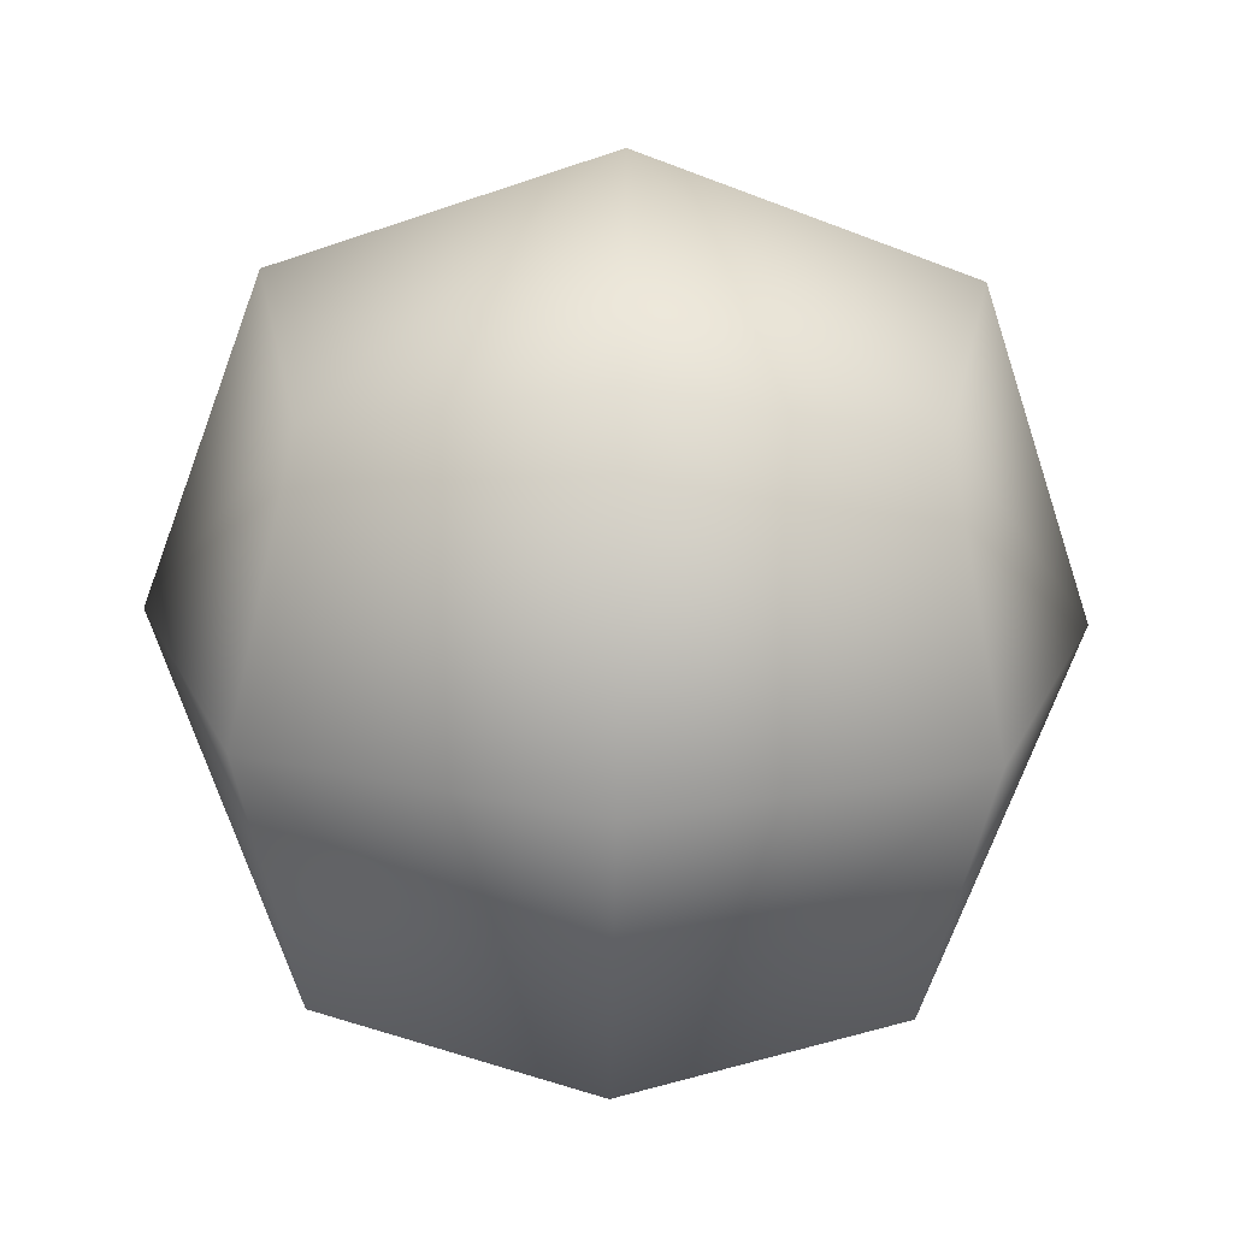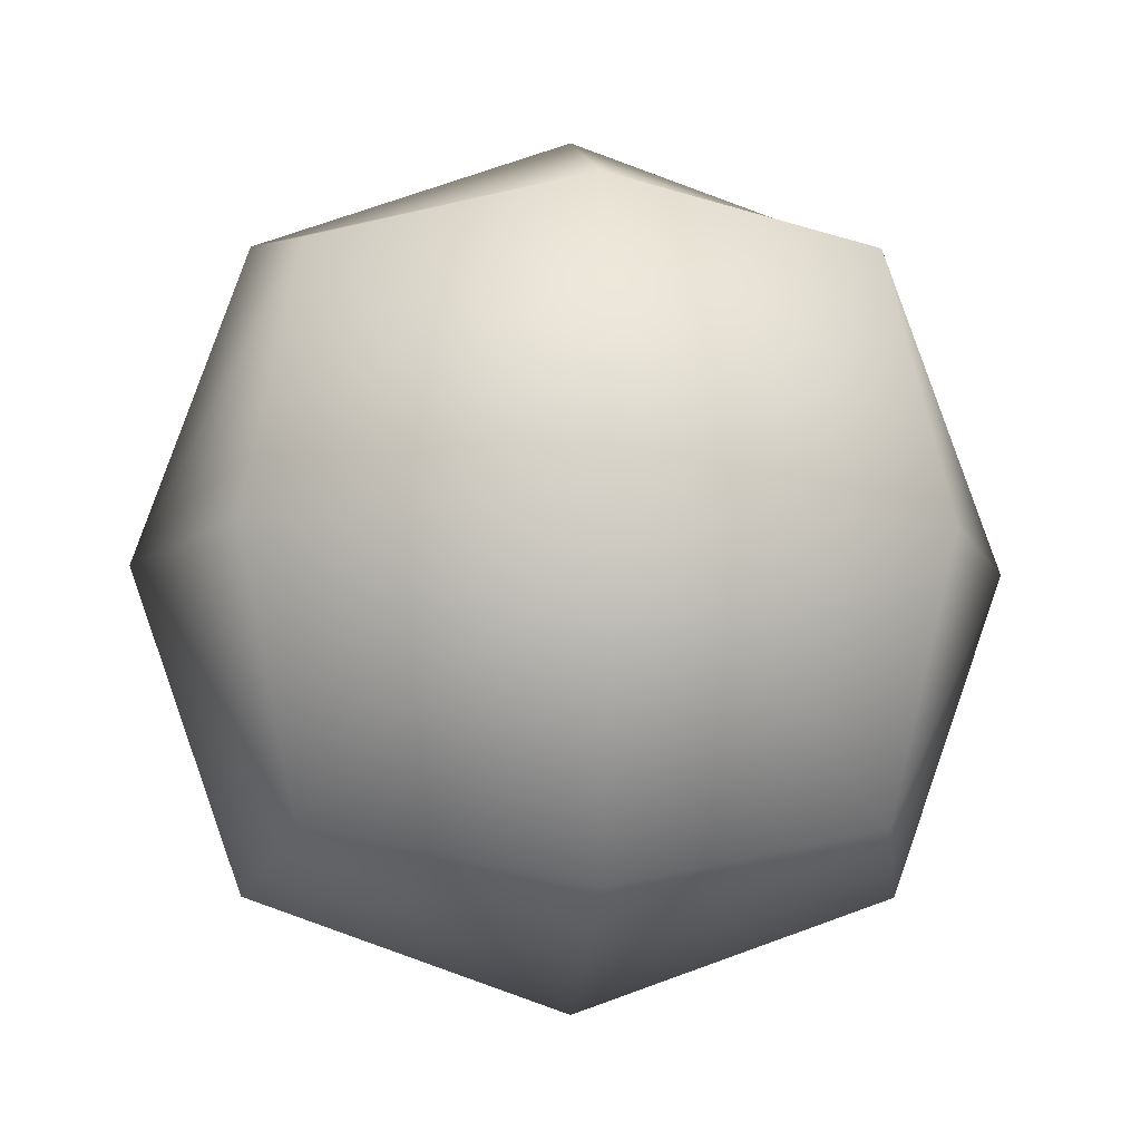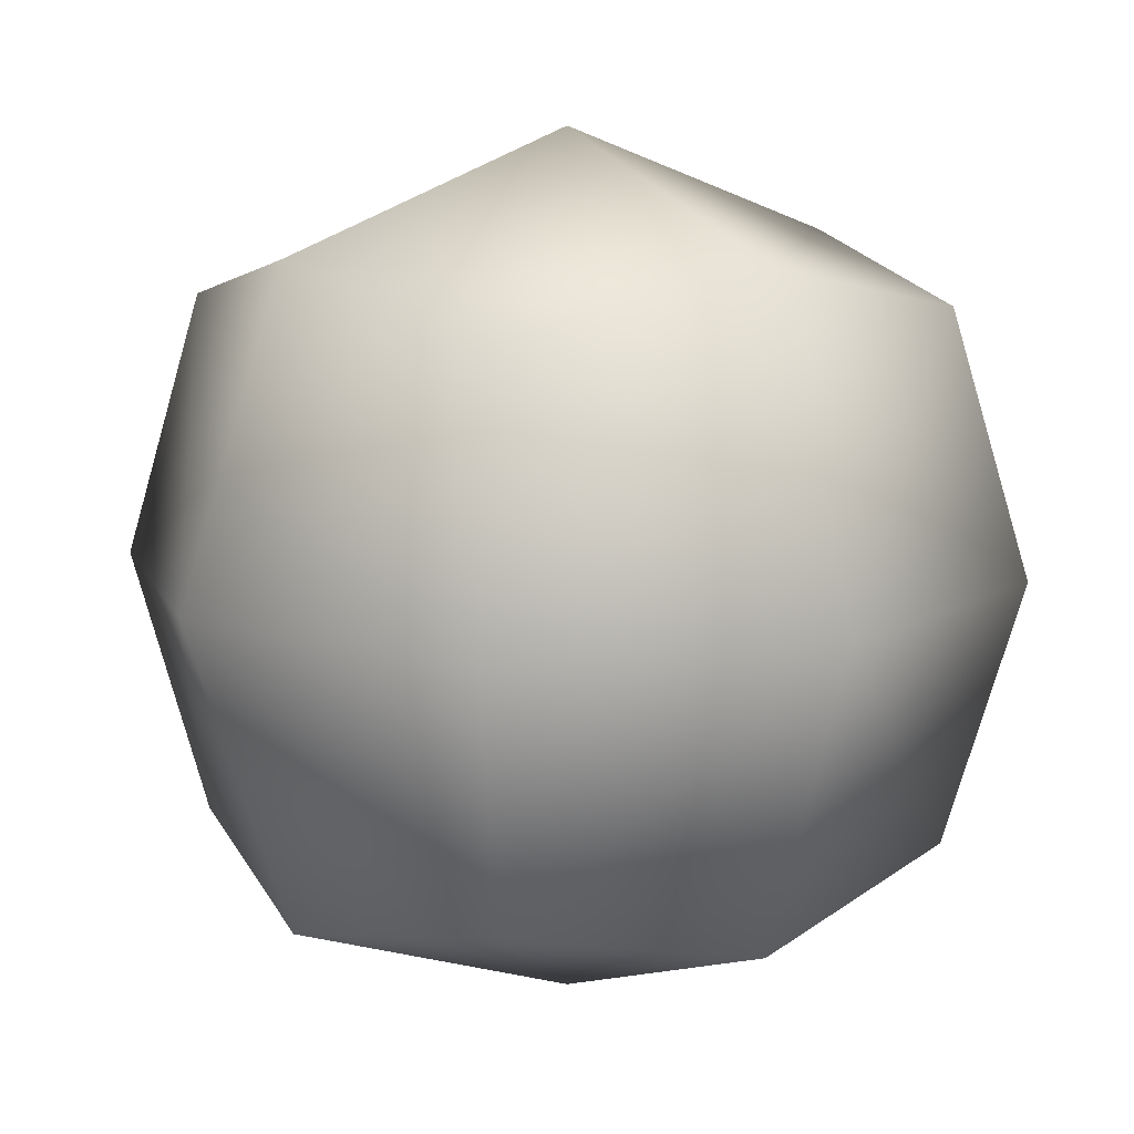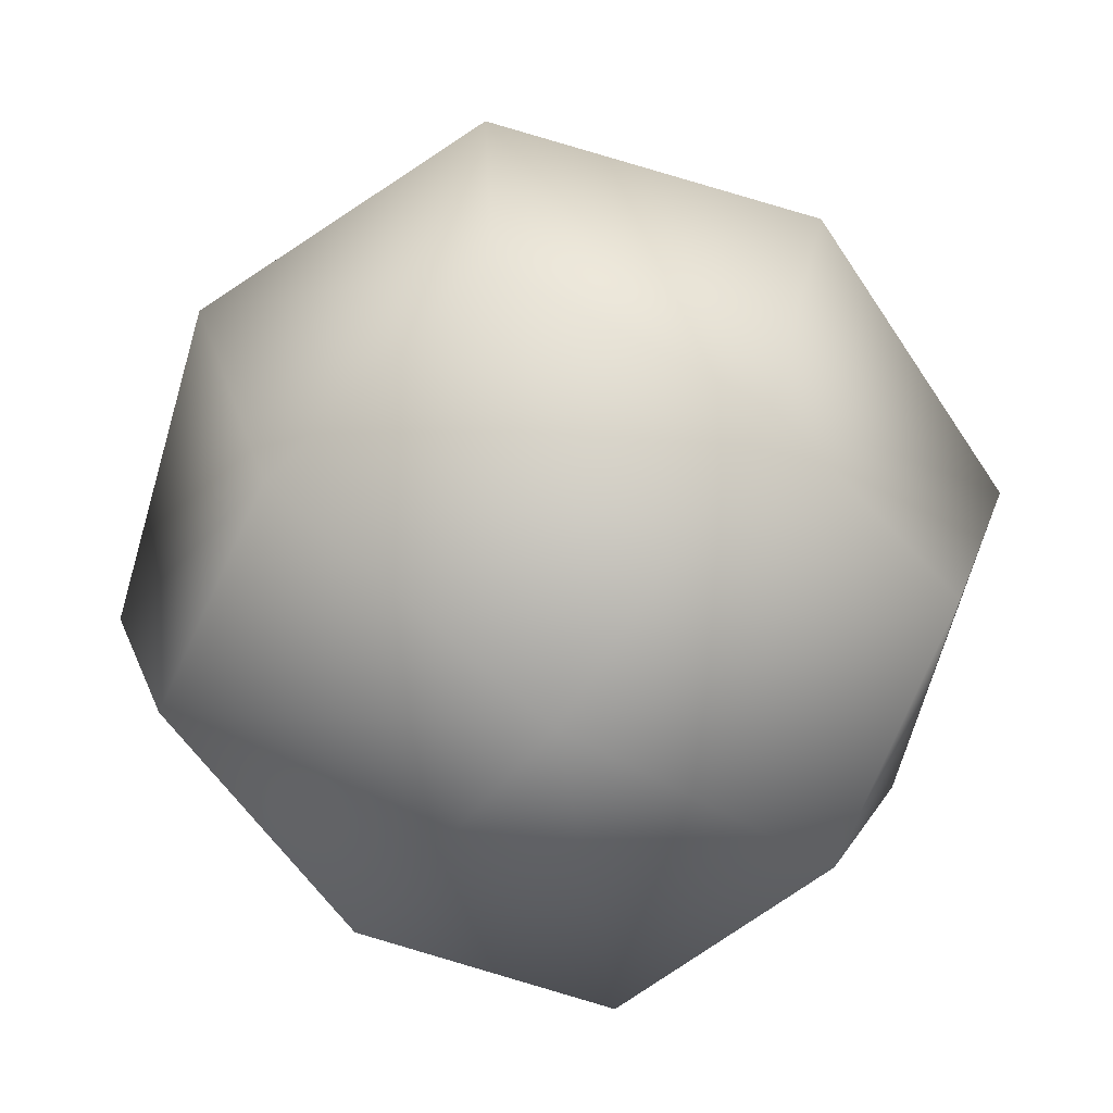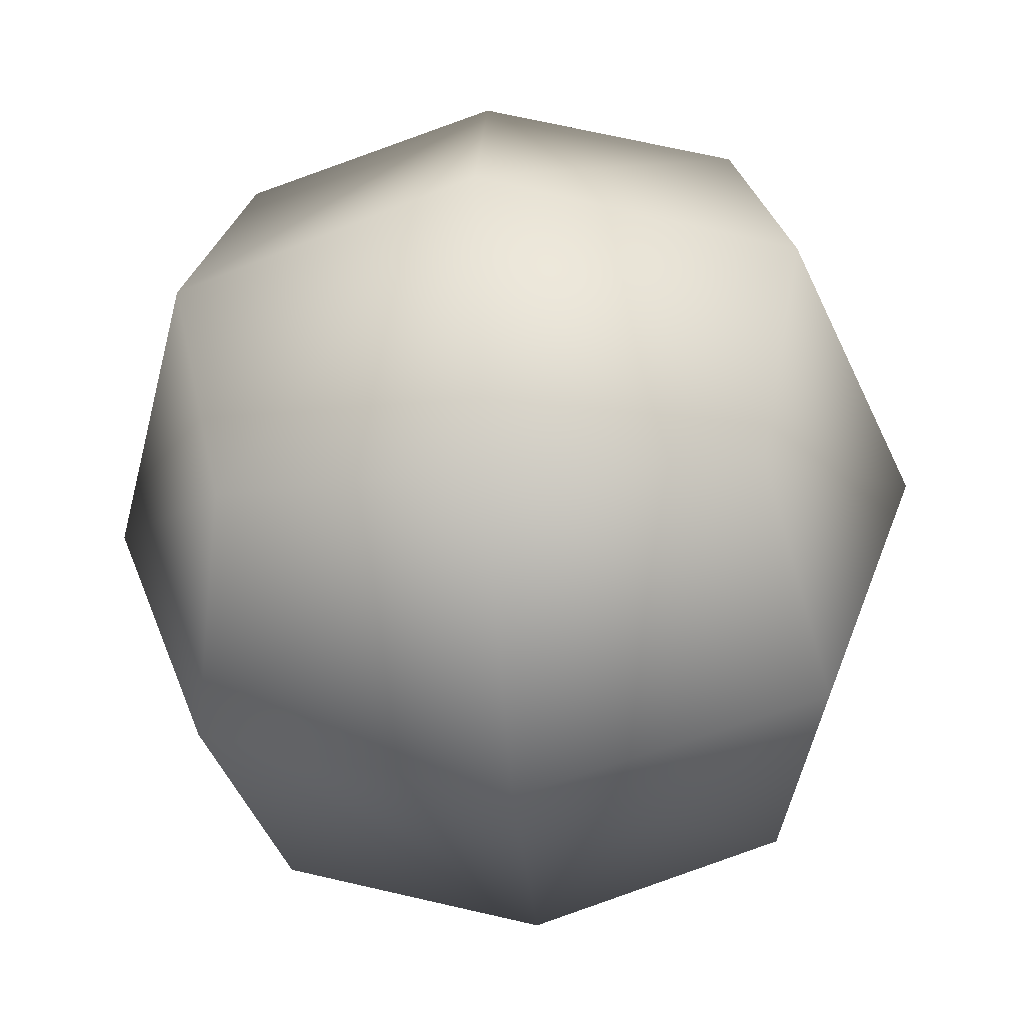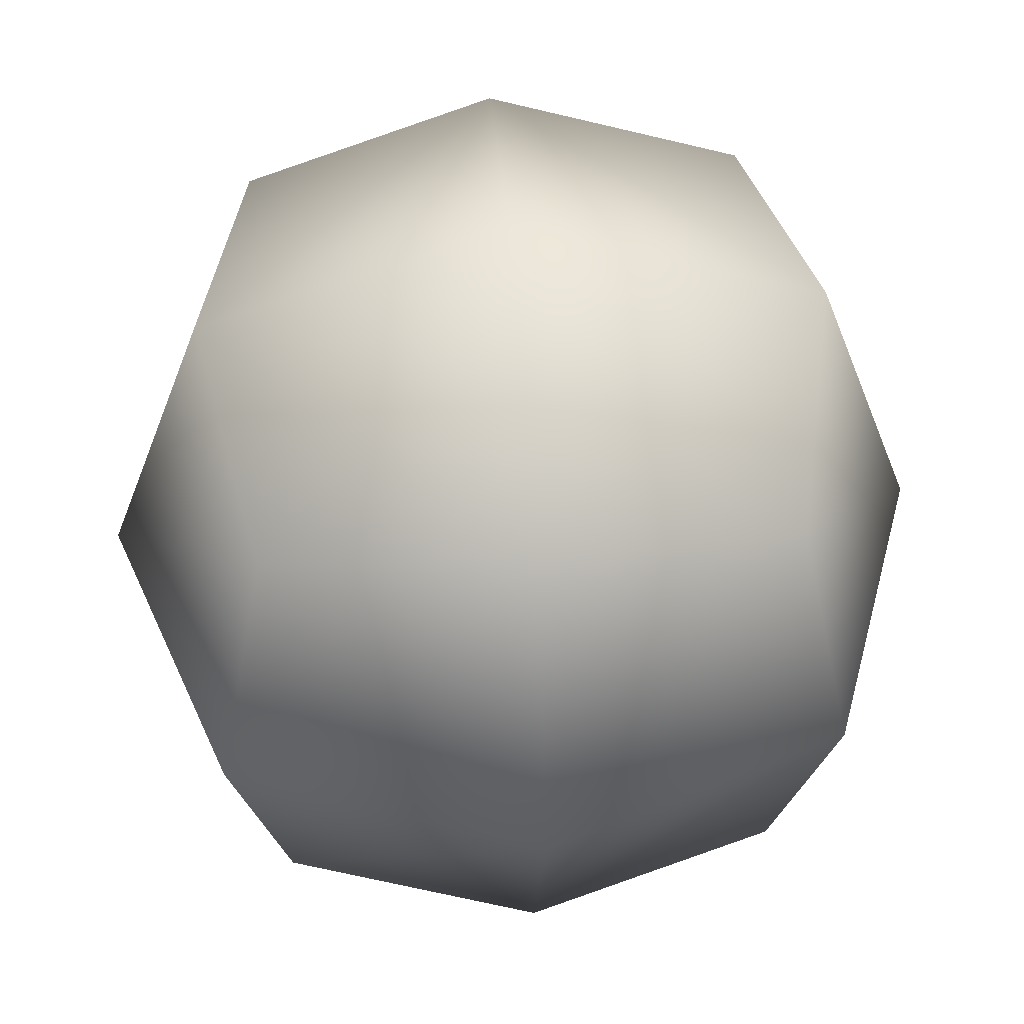
<metadata>
{"format":"obj","ext":"obj","renderer":"f3d","projection":"perspective","resolution":1024,"background":"white","views":[{"elev":-68.4,"azim":88.9,"up":"+Z"},{"elev":-7.6,"azim":85.2,"up":"+Z"},{"elev":10.9,"azim":54.8,"up":"+Z"},{"elev":-69.5,"azim":-36.3,"up":"+Y"},{"elev":-50.3,"azim":-85.1,"up":"+Z"},{"elev":50.7,"azim":-94.4,"up":"+Z"}]}
</metadata>
<code>
g pm0088_00_LiquidDSkin
v 0.06558 0.4007 0.4325
v 0.05734 0.3955 0.4407
v 0.06732 0.399 0.4407
v 0.07083 0.4089 0.4407
v 0.05734 0.399 0.4308
v 0.04911 0.4007 0.4325
v 0.04737 0.399 0.4407
v 0.04746 0.4089 0.4308
v 0.04386 0.4089 0.4407
v 0.05734 0.4089 0.4272
v 0.06723 0.4089 0.4308
v 0.04911 0.4171 0.4325
v 0.04737 0.4188 0.4407
v 0.05734 0.4223 0.4407
v 0.05734 0.4188 0.4308
v 0.06558 0.4171 0.4325
v 0.06732 0.4188 0.4407
v 0.06558 0.4171 0.4489
v 0.05734 0.4223 0.4407
v 0.06732 0.4188 0.4407
v 0.07083 0.4089 0.4407
v 0.05734 0.4188 0.4506
v 0.06723 0.4089 0.4506
v 0.04911 0.4171 0.4489
v 0.04737 0.4188 0.4407
v 0.04746 0.4089 0.4506
v 0.04386 0.4089 0.4407
v 0.06558 0.4007 0.4489
v 0.06732 0.399 0.4407
v 0.05734 0.3955 0.4407
v 0.05734 0.4089 0.4541
v 0.05734 0.399 0.4506
v 0.04911 0.4007 0.4489
v 0.04737 0.399 0.4407
g pm0088_00_LiquidDSkin_0
f 3 2 1
f 4 3 1
f 2 5 1
f 5 2 6
f 2 7 6
f 6 7 8
f 5 6 8
f 7 9 8
f 1 5 10
f 10 5 8
f 11 4 1
f 11 1 10
f 8 9 12
f 9 13 12
f 13 14 12
f 15 10 8
f 12 15 8
f 10 15 11
f 14 15 12
f 4 11 16
f 15 16 11
f 15 14 16
f 17 4 16
f 14 17 16
f 20 19 18
f 21 20 18
f 19 22 18
f 23 21 18
f 18 22 23
f 22 19 24
f 19 25 24
f 24 25 26
f 24 26 22
f 25 27 26
f 21 23 28
f 29 21 28
f 30 29 28
f 22 31 23
f 26 31 22
f 32 28 23
f 31 32 23
f 32 30 28
f 32 31 26
f 26 27 33
f 33 32 26
f 30 32 33
f 27 34 33
f 34 30 33

</code>
